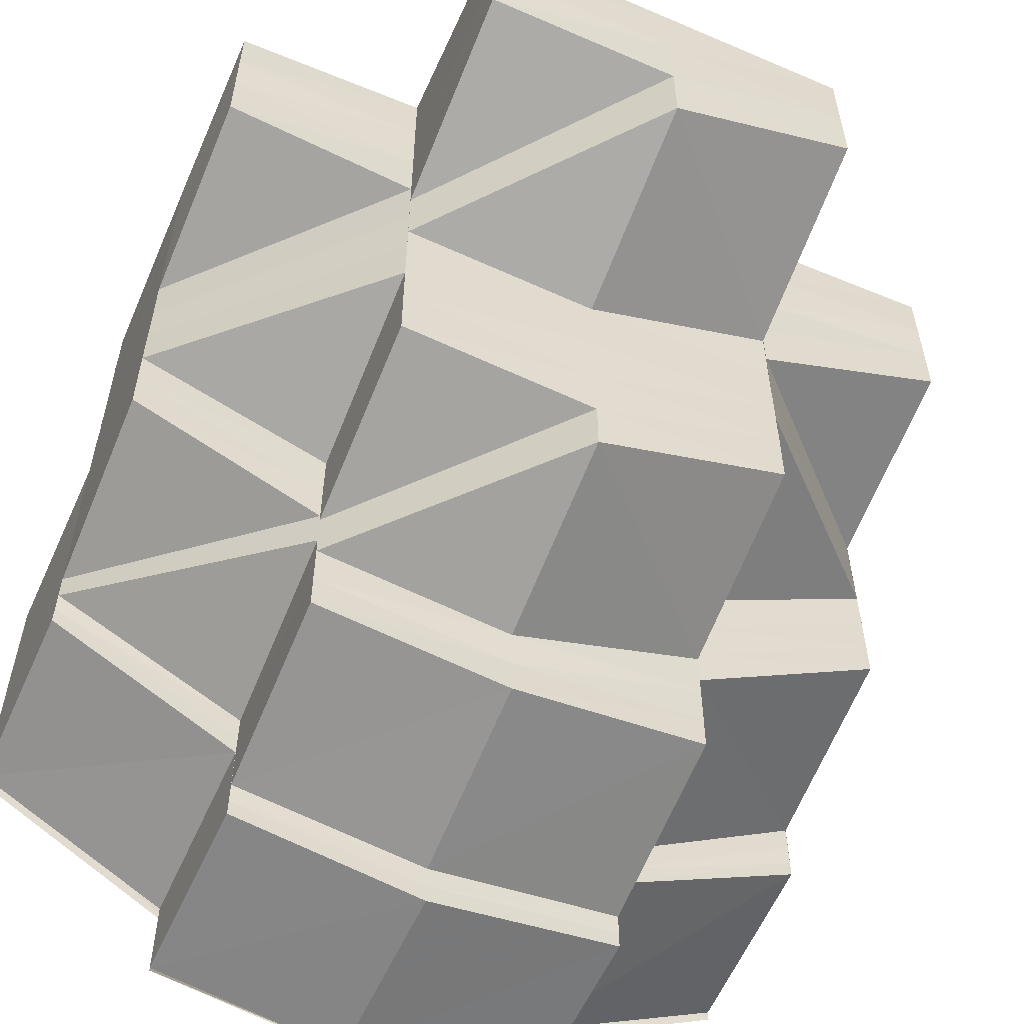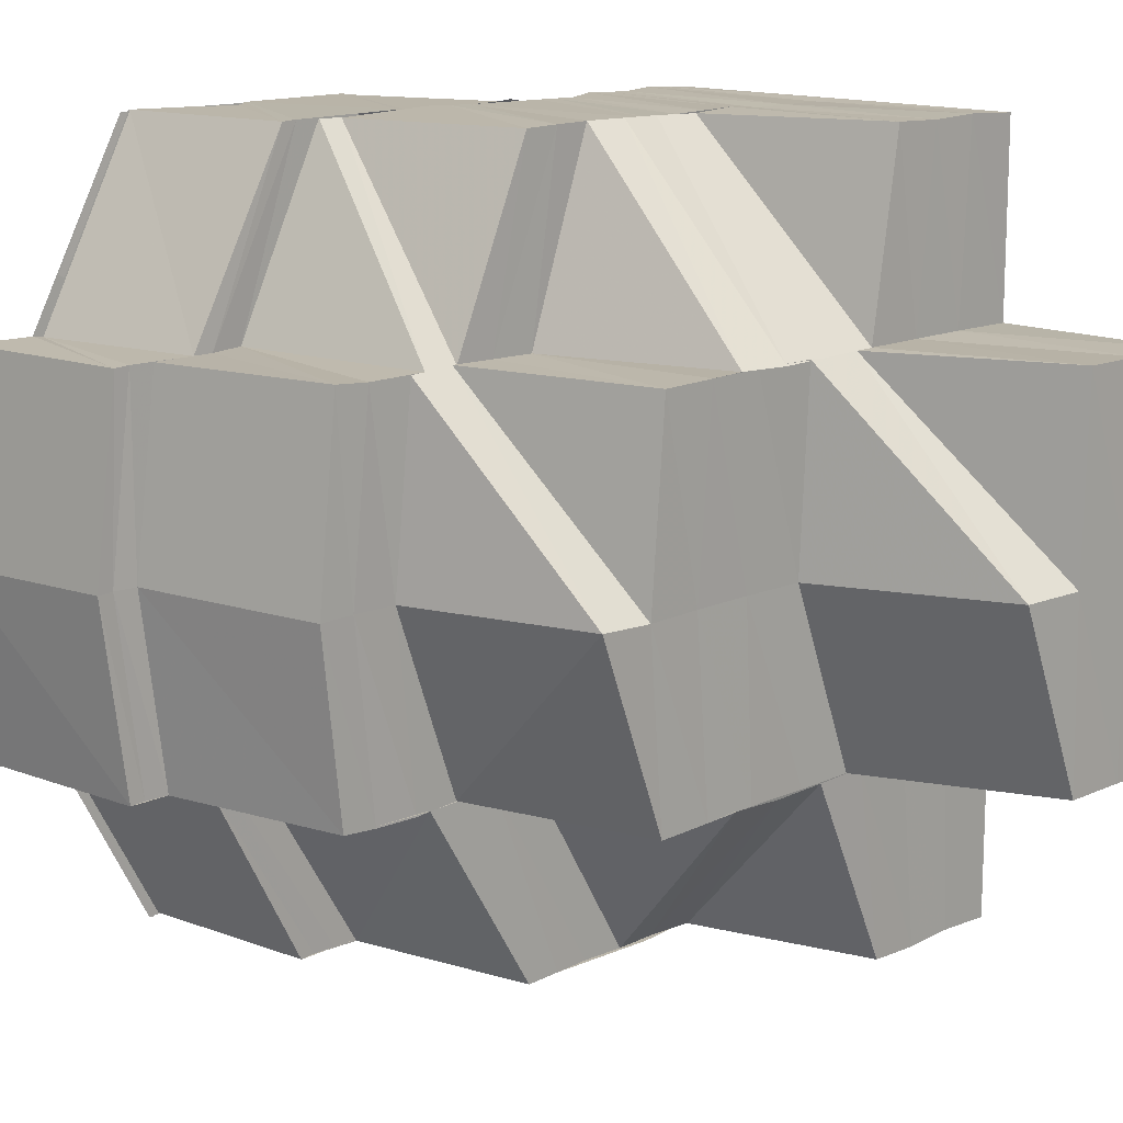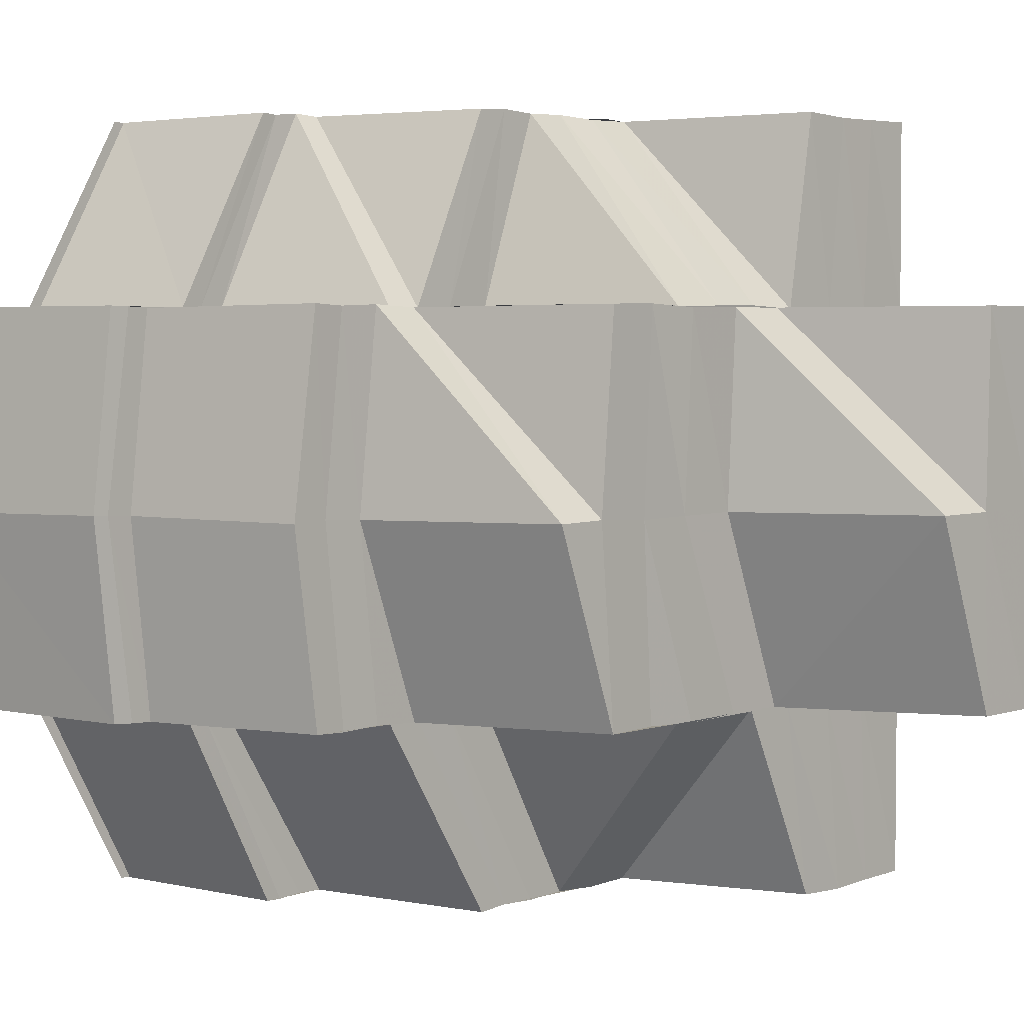
<metadata>
{"format":"obj","ext":"obj","renderer":"f3d","projection":"perspective","resolution":1024,"background":"white","views":[{"elev":-57.0,"azim":-113.8,"up":"+Z"},{"elev":13.9,"azim":-136.4,"up":"+Y"},{"elev":3.4,"azim":-138.4,"up":"+Y"}]}
</metadata>
<code>
o 16940
v 2203 1856 8.778
v 2203 1856 8.774
v 2203 1856 8.778
v 2203 1856 8.778
v 2203 1856 8.774
v 2203 1856 8.771
v 2203 1856 8.774
v 2203 1856 8.778
v 2203 1856 8.774
v 2203 1856 8.778
v 2203 1856 8.775
v 2203 1856 8.771
v 2203 1856 8.778
v 2203 1856 8.778
v 2203 1856 8.768
v 2203 1856 8.771
v 2203 1856 8.77
v 2203 1856 8.771
v 2203 1856 8.767
v 2203 1856 8.774
v 2203 1856 8.775
v 2203 1856 8.778
v 2203 1856 8.771
v 2203 1856 8.771
v 2203 1856 8.767
v 2203 1856 8.767
v 2203 1856 8.764
v 2203 1856 8.767
v 2203 1856 8.771
v 2203 1856 8.763
v 2203 1856 8.76
v 2203 1856 8.764
v 2203 1856 8.76
v 2203 1856 8.757
v 2203 1856 8.76
v 2203 1856 8.756
v 2203 1856 8.757
v 2203 1856 8.757
v 2203 1856 8.754
v 2203 1856 8.753
v 2203 1856 8.751
v 2203 1856 8.754
v 2203 1856 8.756
v 2203 1856 8.754
v 2203 1856 8.754
v 2203 1856 8.75
v 2203 1856 8.751
v 2203 1856 8.749
v 2203 1856 8.751
v 2203 1856 8.748
v 2203 1856 8.747
v 2203 1856 8.749
v 2203 1856 8.756
v 2203 1856 8.759
v 2203 1856 8.745
v 2203 1856 8.747
v 2203 1856 8.743
v 2203 1856 8.743
v 2203 1856 8.742
v 2203 1856 8.743
v 2203 1856 8.745
v 2203 1856 8.745
v 2203 1856 8.743
v 2203 1856 8.742
v 2203 1856 8.745
v 2203 1856 8.747
v 2203 1856 8.745
v 2203 1856 8.743
v 2203 1856 8.745
v 2203 1856 8.743
v 2203 1856 8.748
v 2203 1856 8.745
v 2203 1856 8.75
v 2203 1856 8.748
v 2203 1856 8.754
v 2203 1856 8.746
v 2203 1856 8.753
v 2203 1856 8.748
v 2203 1856 8.754
v 2203 1856 8.752
v 2203 1856 8.745
v 2203 1856 8.745
v 2203 1856 8.751
v 2203 1856 8.741
v 2203 1856 8.745
v 2203 1856 8.745
v 2203 1856 8.751
v 2203 1856 8.741
v 2203 1856 8.74
v 2203 1856 8.74
v 2203 1856 8.742
v 2203 1856 8.74
v 2203 1856 8.743
v 2203 1856 8.741
v 2203 1856 8.742
v 2203 1856 8.74
v 2203 1856 8.74
v 2203 1856 8.739
v 2203 1856 8.74
v 2203 1856 8.741
v 2203 1856 8.741
v 2203 1856 8.74
v 2203 1856 8.739
v 2203 1856 8.741
v 2203 1856 8.742
v 2203 1856 8.743
v 2203 1856 8.742
v 2203 1856 8.743
v 2203 1856 8.745
v 2203 1856 8.745
v 2203 1856 8.741
v 2203 1856 8.742
v 2203 1856 8.75
v 2203 1856 8.745
v 2203 1856 8.744
v 2203 1856 8.741
v 2203 1856 8.744
v 2203 1856 8.74
v 2203 1856 8.75
v 2203 1856 8.744
v 2203 1856 8.75
v 2203 1856 8.75
v 2203 1856 8.745
v 2203 1856 8.744
v 2203 1856 8.745
v 2203 1856 8.756
v 2203 1856 8.756
v 2203 1856 8.763
v 2203 1856 8.768
v 2203 1856 8.772
v 2203 1856 8.774
v 2203 1856 8.772
v 2203 1856 8.768
v 2203 1856 8.763
v 2203 1856 8.756
v 2203 1856 8.75
v 2203 1856 8.74
v 2203 1856 8.744
v 2203 1856 8.75
v 2203 1856 8.744
v 2203 1856 8.75
v 2203 1856 8.745
v 2203 1856 8.75
v 2203 1856 8.74
v 2203 1856 8.739
v 2203 1856 8.74
v 2203 1856 8.739
v 2203 1856 8.74
v 2203 1856 8.74
v 2203 1856 8.751
v 2203 1856 8.757
v 2203 1856 8.745
v 2203 1856 8.75
v 2203 1856 8.758
v 2203 1856 8.764
v 2203 1856 8.765
v 2203 1856 8.764
v 2203 1856 8.77
v 2203 1856 8.77
v 2203 1856 8.77
v 2203 1856 8.765
v 2203 1856 8.771
v 2203 1856 8.766
v 2203 1856 8.771
v 2203 1856 8.767
v 2203 1856 8.767
v 2203 1856 8.772
v 2203 1856 8.772
v 2203 1856 8.774
v 2203 1856 8.774
v 2203 1856 8.775
v 2203 1856 8.773
v 2203 1856 8.775
v 2203 1856 8.77
v 2203 1856 8.768
v 2203 1856 8.774
v 2203 1856 8.776
v 2203 1856 8.771
v 2203 1856 8.774
v 2203 1856 8.776
v 2203 1856 8.772
v 2203 1856 8.775
v 2203 1856 8.777
v 2203 1856 8.774
v 2203 1856 8.776
v 2203 1856 8.778
v 2203 1856 8.775
v 2203 1856 8.777
v 2203 1856 8.778
v 2203 1856 8.777
v 2203 1856 8.778
v 2203 1856 8.778
v 2203 1856 8.778
v 2203 1856 8.774
v 2203 1856 8.778
v 2203 1856 8.771
v 2203 1856 8.775
v 2203 1856 8.775
v 2203 1856 8.778
v 2203 1856 8.773
v 2203 1856 8.768
v 2203 1856 8.77
v 2203 1856 8.773
v 2203 1856 8.765
v 2203 1856 8.77
v 2203 1856 8.767
v 2203 1856 8.762
v 2203 1856 8.765
v 2203 1856 8.762
v 2203 1856 8.76
v 2203 1856 8.754
v 2203 1856 8.758
v 2203 1856 8.752
v 2203 1856 8.75
v 2203 1856 8.756
v 2203 1856 8.758
v 2203 1856 8.772
v 2203 1856 8.774
v 2203 1856 8.775
v 2203 1856 8.776
v 2203 1856 8.777
v 2203 1856 8.777
v 2203 1856 8.778
v 2203 1856 8.774
v 2203 1856 8.775
v 2203 1856 8.77
v 2203 1856 8.772
v 2203 1856 8.774
v 2203 1856 8.768
v 2203 1856 8.771
v 2203 1856 8.774
v 2203 1856 8.766
v 2203 1856 8.77
v 2203 1856 8.773
v 2203 1856 8.764
v 2203 1856 8.772
v 2203 1856 8.774
v 2203 1856 8.771
v 2203 1856 8.77
v 2203 1856 8.768
v 2203 1856 8.775
v 2203 1856 8.763
v 2203 1856 8.768
v 2203 1856 8.772
v 2203 1856 8.767
v 2203 1856 8.758
v 2203 1856 8.756
v 2203 1856 8.756
v 2203 1856 8.761
v 2203 1856 8.754
v 2203 1856 8.75
v 2203 1856 8.756
v 2203 1856 8.777
v 2203 1856 8.773
v 2203 1856 8.77
v 2203 1856 8.776
v 2203 1856 8.778
v 2203 1856 8.775
v 2203 1856 8.778
v 2203 1856 8.778
v 2203 1856 8.778
v 2203 1856 8.775
v 2203 1856 8.778
v 2203 1856 8.775
v 2203 1856 8.771
v 2203 1856 8.778
v 2203 1856 8.778
v 2203 1856 8.778
v 2203 1856 8.777
v 2203 1856 8.778
v 2203 1856 8.776
v 2203 1856 8.778
v 2203 1856 8.775
v 2203 1856 8.777
v 2203 1856 8.774
v 2203 1856 8.776
v 2203 1856 8.774
v 2203 1856 8.776
v 2203 1856 8.773
v 2203 1856 8.775
v 2203 1856 8.772
v 2203 1856 8.775
v 2203 1856 8.778
v 2203 1856 8.778
v 2203 1856 8.778
v 2203 1856 8.778
v 2203 1856 8.778
v 2203 1856 8.778
v 2203 1856 8.777
v 2203 1856 8.778
v 2203 1856 8.778
v 2203 1856 8.776
v 2203 1856 8.777
v 2203 1856 8.777
v 2203 1856 8.778
v 2203 1856 8.777
v 2203 1856 8.778
v 2203 1856 8.777
v 2203 1856 8.776
v 2203 1856 8.777
v 2203 1856 8.776
v 2203 1856 8.776
v 2203 1856 8.776
v 2203 1856 8.775
v 2203 1856 8.776
v 2203 1856 8.776
v 2203 1856 8.775
v 2203 1856 8.776
v 2203 1856 8.774
v 2203 1856 8.776
v 2203 1856 8.775
v 2203 1856 8.775
v 2203 1856 8.775
v 2203 1856 8.774
v 2203 1856 8.776
v 2203 1856 8.774
v 2203 1856 8.775
v 2203 1856 8.775
v 2203 1856 8.773
v 2203 1856 8.774
v 2203 1856 8.772
v 2203 1856 8.775
v 2203 1856 8.774
v 2203 1856 8.774
v 2203 1856 8.775
v 2203 1856 8.774
v 2203 1856 8.774
v 2203 1856 8.775
v 2203 1856 8.774
v 2203 1856 8.773
v 2203 1856 8.774
v 2203 1856 8.774
v 2203 1856 8.773
v 2203 1856 8.773
v 2203 1856 8.774
v 2203 1856 8.773
v 2203 1856 8.773
v 2203 1856 8.774
v 2203 1856 8.772
v 2203 1856 8.773
v 2203 1856 8.774
v 2203 1856 8.772
v 2203 1856 8.772
v 2203 1856 8.774
v 2203 1856 8.772
v 2203 1856 8.778
v 2203 1856 8.778
v 2203 1856 8.778
v 2203 1856 8.777
v 2203 1856 8.777
v 2203 1856 8.777
v 2203 1856 8.778
v 2203 1856 8.776
v 2203 1856 8.776
v 2203 1856 8.775
v 2203 1856 8.776
v 2203 1856 8.775
v 2203 1856 8.774
v 2203 1856 8.775
v 2203 1856 8.774
v 2203 1856 8.772
v 2203 1856 8.775
v 2203 1856 8.774
v 2203 1856 8.771
v 2203 1856 8.774
v 2203 1856 8.773
v 2203 1856 8.77
v 2203 1856 8.774
v 2203 1856 8.772
v 2203 1856 8.772
v 2203 1856 8.768
v 2203 1856 8.773
v 2203 1856 8.77
v 2203 1856 8.771
v 2203 1856 8.774
v 2203 1856 8.771
v 2203 1856 8.772
v 2203 1856 8.768
v 2203 1856 8.774
v 2203 1856 8.772
v 2203 1856 8.775
v 2203 1856 8.774
v 2203 1856 8.776
v 2203 1856 8.775
v 2203 1856 8.777
v 2203 1856 8.777
v 2203 1856 8.778
v 2203 1856 8.778
v 2203 1856 8.776
v 2203 1856 8.778
v 2203 1856 8.774
v 2203 1856 8.778
v 2203 1856 8.778
v 2203 1856 8.778
v 2203 1856 8.777
v 2203 1856 8.775
v 2203 1856 8.774
v 2203 1856 8.775
v 2203 1856 8.775
v 2203 1856 8.778
v 2203 1856 8.775
v 2203 1856 8.778
v 2203 1856 8.773
v 2203 1856 8.773
v 2203 1856 8.771
v 2203 1856 8.77
v 2203 1856 8.768
v 2203 1856 8.772
v 2203 1856 8.77
v 2203 1856 8.772
v 2203 1856 8.77
v 2203 1856 8.767
v 2203 1856 8.771
v 2203 1856 8.768
v 2203 1856 8.77
v 2203 1856 8.768
v 2203 1856 8.766
v 2203 1856 8.768
v 2203 1856 8.764
v 2203 1856 8.767
v 2203 1856 8.771
v 2203 1856 8.763
v 2203 1856 8.766
v 2203 1856 8.77
v 2203 1856 8.765
v 2203 1856 8.77
v 2203 1856 8.765
v 2203 1856 8.769
v 2203 1856 8.76
v 2203 1856 8.758
v 2203 1856 8.76
v 2203 1856 8.769
v 2203 1856 8.764
v 2203 1856 8.761
v 2203 1856 8.756
v 2203 1856 8.758
v 2203 1856 8.754
v 2203 1856 8.756
v 2203 1856 8.76
v 2203 1856 8.756
v 2203 1856 8.754
v 2203 1856 8.756
v 2203 1856 8.752
v 2203 1856 8.763
v 2203 1856 8.758
v 2203 1856 8.753
v 2203 1856 8.75
v 2203 1856 8.752
v 2203 1856 8.753
v 2203 1856 8.748
v 2203 1856 8.746
v 2203 1856 8.745
v 2203 1856 8.748
v 2203 1856 8.745
v 2203 1856 8.747
v 2203 1856 8.746
v 2203 1856 8.743
v 2203 1856 8.751
v 2203 1856 8.745
v 2203 1856 8.752
v 2203 1856 8.778
v 2203 1856 8.775
v 2203 1856 8.778
v 2203 1856 8.773
v 2203 1856 8.775
v 2203 1856 8.774
v 2203 1856 8.778
v 2203 1856 8.77
v 2203 1856 8.771
v 2203 1856 8.771
v 2203 1856 8.767
v 2203 1856 8.768
v 2203 1856 8.767
v 2203 1856 8.767
v 2203 1856 8.765
v 2203 1856 8.765
v 2203 1856 8.762
v 2203 1856 8.762
v 2203 1856 8.759
v 2203 1856 8.756
v 2203 1856 8.76
v 2203 1856 8.758
v 2203 1856 8.754
v 2203 1856 8.757
v 2203 1856 8.754
v 2203 1856 8.751
v 2203 1856 8.756
v 2203 1856 8.752
v 2203 1856 8.764
v 2203 1856 8.769
v 2203 1856 8.77
v 2203 1856 8.763
v 2203 1856 8.769
v 2203 1856 8.763
v 2203 1856 8.769
v 2203 1856 8.763
v 2203 1856 8.768
v 2203 1856 8.764
v 2203 1856 8.759
v 2203 1856 8.763
v 2203 1856 8.757
v 2203 1856 8.752
v 2203 1856 8.751
v 2203 1856 8.752
v 2203 1856 8.753
v 2203 1856 8.748
v 2203 1856 8.746
v 2203 1856 8.748
v 2203 1856 8.757
v 2203 1856 8.751
v 2203 1856 8.75
v 2203 1856 8.751
v 2203 1856 8.745
v 2203 1856 8.769
v 2203 1856 8.763
v 2203 1856 8.769
v 2203 1856 8.768
v 2203 1856 8.763
v 2203 1856 8.769
v 2203 1856 8.764
v 2203 1856 8.763
v 2203 1856 8.764
v 2203 1856 8.778
v 2203 1856 8.778
v 2203 1856 8.778
v 2203 1856 8.778
v 2203 1856 8.778
v 2203 1856 8.778
v 2203 1856 8.778
v 2203 1856 8.778
v 2203 1856 8.778
v 2203 1856 8.778
v 2203 1856 8.778
v 2203 1856 8.778
v 2203 1856 8.778
v 2203 1856 8.778
v 2203 1856 8.778
v 2203 1856 8.778
v 2203 1856 8.778
f 1 2 3
f 4 5 1
f 5 6 2
f 2 7 8
f 9 2 10
f 11 12 9
f 13 11 14
f 12 15 16
f 16 17 2
f 17 18 7
f 6 19 17
f 2 17 20
f 20 21 22
f 23 24 21
f 17 25 23
f 26 25 17
f 26 27 25
f 25 28 23
f 23 28 29
f 27 30 25
f 25 30 28
f 27 31 30
f 30 32 28
f 31 33 30
f 30 33 32
f 31 34 33
f 33 35 32
f 34 36 33
f 33 36 35
f 36 37 35
f 38 39 36
f 36 40 37
f 39 41 40
f 42 40 36
f 43 44 42
f 40 45 37
f 40 46 45
f 47 46 40
f 47 48 46
f 46 49 45
f 48 50 46
f 46 50 49
f 48 51 50
f 50 52 49
f 45 49 53
f 45 53 54
f 51 55 50
f 50 55 52
f 55 56 52
f 55 57 56
f 58 59 57
f 59 60 61
f 62 58 63
f 63 64 65
f 66 67 55
f 67 68 55
f 68 69 56
f 69 70 71
f 72 71 73
f 73 74 75
f 71 76 77
f 78 77 79
f 76 80 77
f 76 81 80
f 82 83 80
f 84 85 81
f 86 85 87
f 88 89 85
f 90 88 91
f 92 91 93
f 94 90 92
f 95 94 92
f 92 96 91
f 97 98 96
f 98 99 100
f 101 97 102
f 102 103 104
f 105 92 106
f 107 92 64
f 108 107 105
f 109 110 107
f 110 111 112
f 113 114 109
f 114 115 116
f 117 118 111
f 119 120 117
f 121 119 117
f 122 121 123
f 121 124 125
f 119 120 126
f 127 119 126
f 128 127 126
f 129 128 126
f 130 129 126
f 131 130 126
f 132 131 126
f 133 132 126
f 134 133 126
f 135 134 126
f 136 135 126
f 120 137 126
f 138 136 126
f 138 136 139
f 140 138 139
f 140 139 141
f 142 140 143
f 144 138 126
f 145 144 126
f 137 145 126
f 145 144 146
f 137 145 103
f 147 145 148
f 149 137 147
f 150 141 151
f 152 153 150
f 150 151 154
f 154 151 155
f 154 155 156
f 156 157 158
f 156 159 160
f 161 156 160
f 161 160 162
f 163 161 162
f 163 162 164
f 165 163 164
f 166 164 167
f 168 164 169
f 168 170 171
f 172 171 173
f 174 175 172
f 176 173 177
f 178 174 176
f 179 177 180
f 181 178 179
f 182 180 183
f 184 181 182
f 185 183 186
f 187 184 185
f 188 186 189
f 190 187 188
f 191 190 192
f 193 194 195
f 194 196 197
f 197 198 199
f 29 200 198
f 201 202 200
f 29 201 203
f 201 204 205
f 204 206 205
f 204 207 206
f 207 208 206
f 207 54 208
f 54 209 208
f 54 53 209
f 53 210 209
f 53 211 210
f 211 212 210
f 211 213 212
f 213 214 215
f 213 215 216
f 205 206 217
f 205 217 218
f 218 217 219
f 219 220 221
f 222 221 223
f 224 225 220
f 217 226 224
f 227 228 225
f 226 229 227
f 230 231 228
f 229 232 230
f 233 234 231
f 232 235 233
f 226 236 237
f 229 238 236
f 232 239 238
f 235 240 239
f 217 237 241
f 212 242 235
f 235 242 243
f 243 244 234
f 243 245 244
f 246 247 242
f 248 249 242
f 248 250 249
f 251 250 252
f 218 241 253
f 254 255 218
f 256 253 257
f 258 254 256
f 203 218 256
f 256 218 222
f 259 258 260
f 260 256 261
f 262 256 263
f 264 265 262
f 266 264 267
f 268 269 270
f 269 271 272
f 271 273 274
f 273 275 276
f 275 277 278
f 277 279 280
f 279 281 282
f 272 283 284
f 285 283 286
f 287 288 285
f 288 289 283
f 283 290 291
f 289 292 293
f 274 293 283
f 293 294 290
f 283 293 295
f 295 296 297
f 298 299 296
f 293 300 298
f 276 300 293
f 300 301 294
f 292 302 300
f 303 304 299
f 300 305 303
f 278 305 300
f 305 306 301
f 302 307 305
f 308 309 304
f 305 310 308
f 280 310 305
f 310 311 306
f 307 312 310
f 313 314 309
f 310 315 313
f 312 316 315
f 282 315 310
f 315 317 311
f 318 319 314
f 320 321 319
f 315 322 318
f 322 323 317
f 169 322 315
f 169 324 322
f 322 325 320
f 324 325 322
f 325 326 323
f 324 327 325
f 327 328 325
f 325 328 329
f 327 330 328
f 328 331 329
f 330 332 328
f 328 332 331
f 330 333 332
f 332 334 331
f 333 335 332
f 332 335 334
f 333 336 335
f 335 337 334
f 336 338 335
f 335 338 337
f 336 339 338
f 338 340 337
f 339 341 338
f 338 341 340
f 339 342 341
f 341 343 340
f 342 344 341
f 341 344 343
f 344 345 343
f 346 347 348
f 347 349 350
f 350 351 352
f 349 353 354
f 354 355 351
f 353 356 357
f 357 358 355
f 356 359 360
f 360 361 358
f 359 362 363
f 363 364 361
f 362 365 366
f 366 367 364
f 365 368 369
f 370 371 367
f 372 370 373
f 329 374 369
f 375 372 376
f 377 374 378
f 379 375 380
f 381 379 382
f 383 381 384
f 385 383 386
f 387 385 388
f 386 389 390
f 384 391 389
f 392 389 393
f 394 395 392
f 395 396 389
f 396 397 391
f 389 391 398
f 398 399 400
f 389 401 402
f 391 403 401
f 404 405 399
f 406 407 405
f 391 408 404
f 382 408 391
f 408 409 403
f 397 410 408
f 408 411 406
f 411 412 409
f 380 411 408
f 410 413 411
f 376 414 411
f 413 415 414
f 415 416 417
f 373 417 414
f 418 419 417
f 418 420 419
f 374 420 418
f 374 421 420
f 420 422 419
f 421 423 420
f 421 424 423
f 424 425 423
f 424 426 425
f 426 427 425
f 426 428 427
f 419 422 429
f 422 430 431
f 432 433 427
f 434 435 430
f 422 434 436
f 436 437 438
f 434 439 440
f 439 441 440
f 442 441 443
f 433 444 445
f 441 446 447
f 441 447 448
f 449 450 447
f 450 451 452
f 447 453 51
f 453 454 455
f 456 457 454
f 458 459 456
f 460 458 456
f 461 462 463
f 462 464 465
f 465 466 467
f 464 468 469
f 469 470 466
f 468 471 472
f 472 473 470
f 474 475 472
f 474 476 475
f 476 477 475
f 476 478 477
f 478 479 477
f 478 429 479
f 429 480 479
f 479 480 34
f 481 482 480
f 480 483 484
f 485 486 483
f 482 487 485
f 487 488 485
f 489 490 491
f 155 492 490
f 492 493 490
f 492 494 493
f 494 495 493
f 494 496 495
f 496 497 495
f 427 498 499
f 498 445 499
f 500 501 445
f 445 501 502
f 501 503 504
f 505 502 506
f 502 507 508
f 501 509 510
f 509 511 510
f 512 511 513
f 514 515 500
f 516 514 500
f 514 517 515
f 517 518 515
f 519 516 520
f 516 521 522
f 523 524 525
f 524 526 525
f 527 523 525
f 526 528 525
f 529 527 525
f 528 530 525
f 531 529 525
f 530 532 525
f 533 531 525
f 532 534 525
f 535 533 525
f 534 536 525
f 537 535 525
f 536 538 525
f 539 537 525
f 538 539 525

</code>
